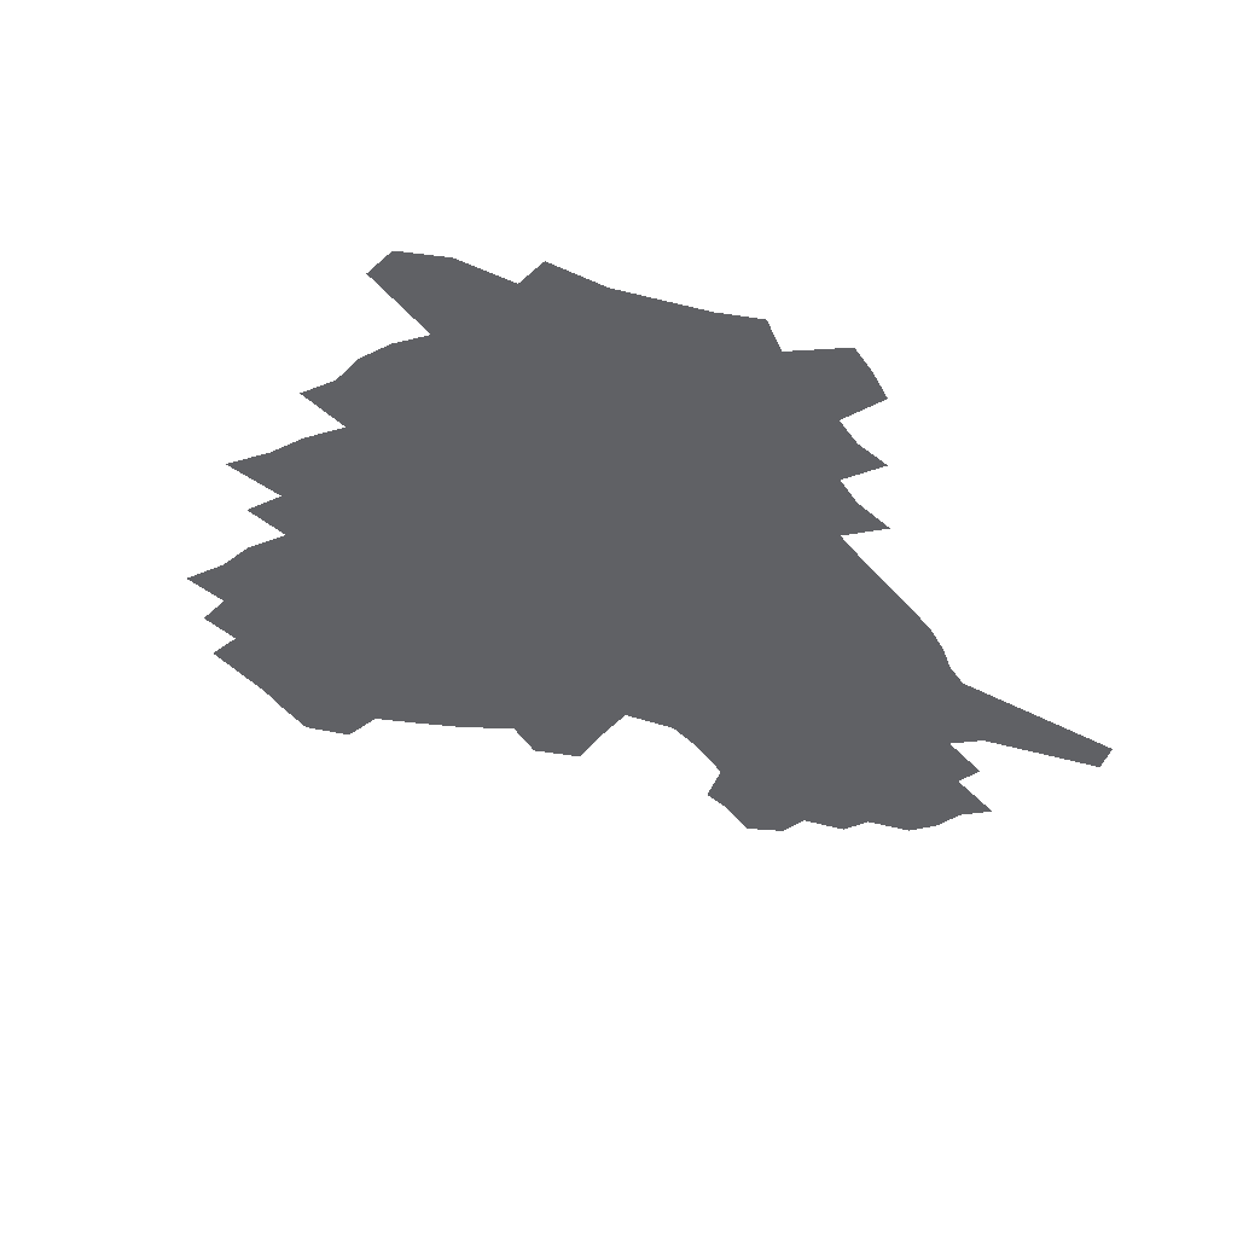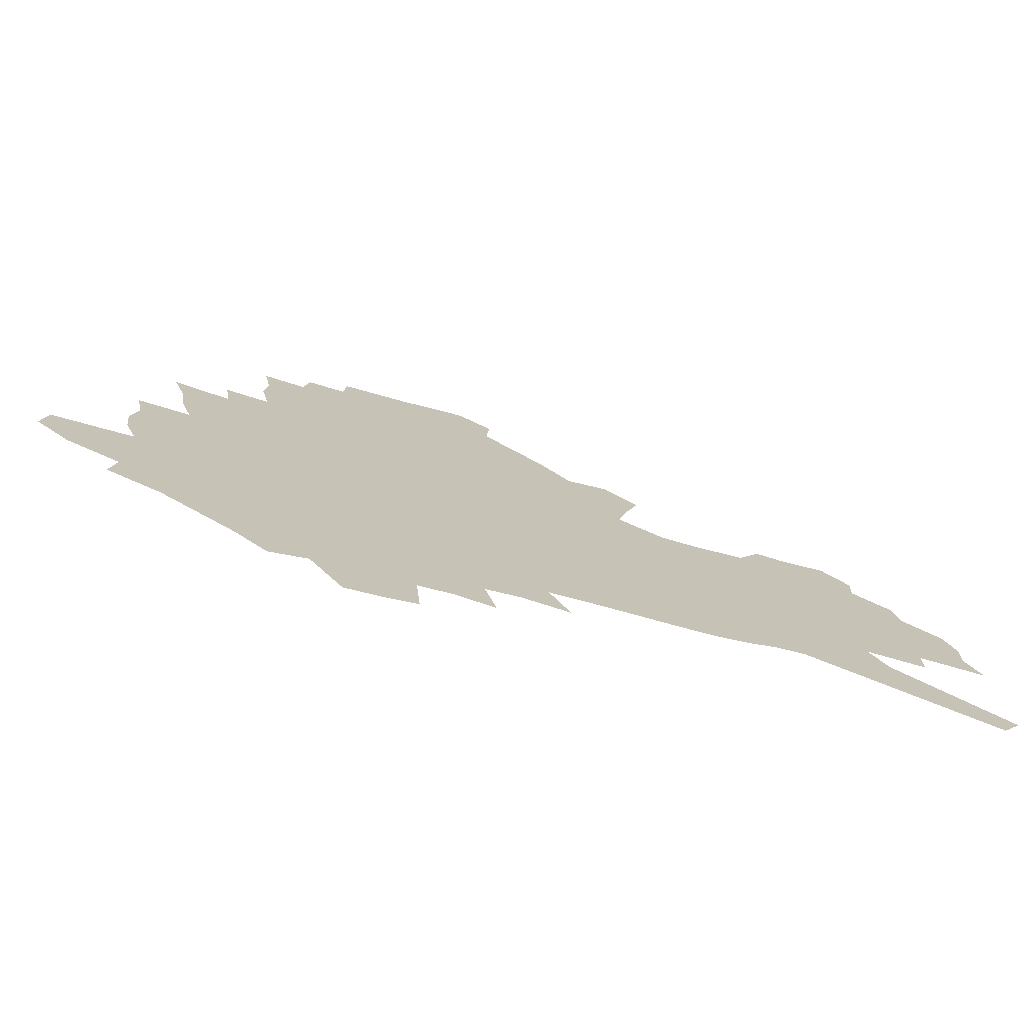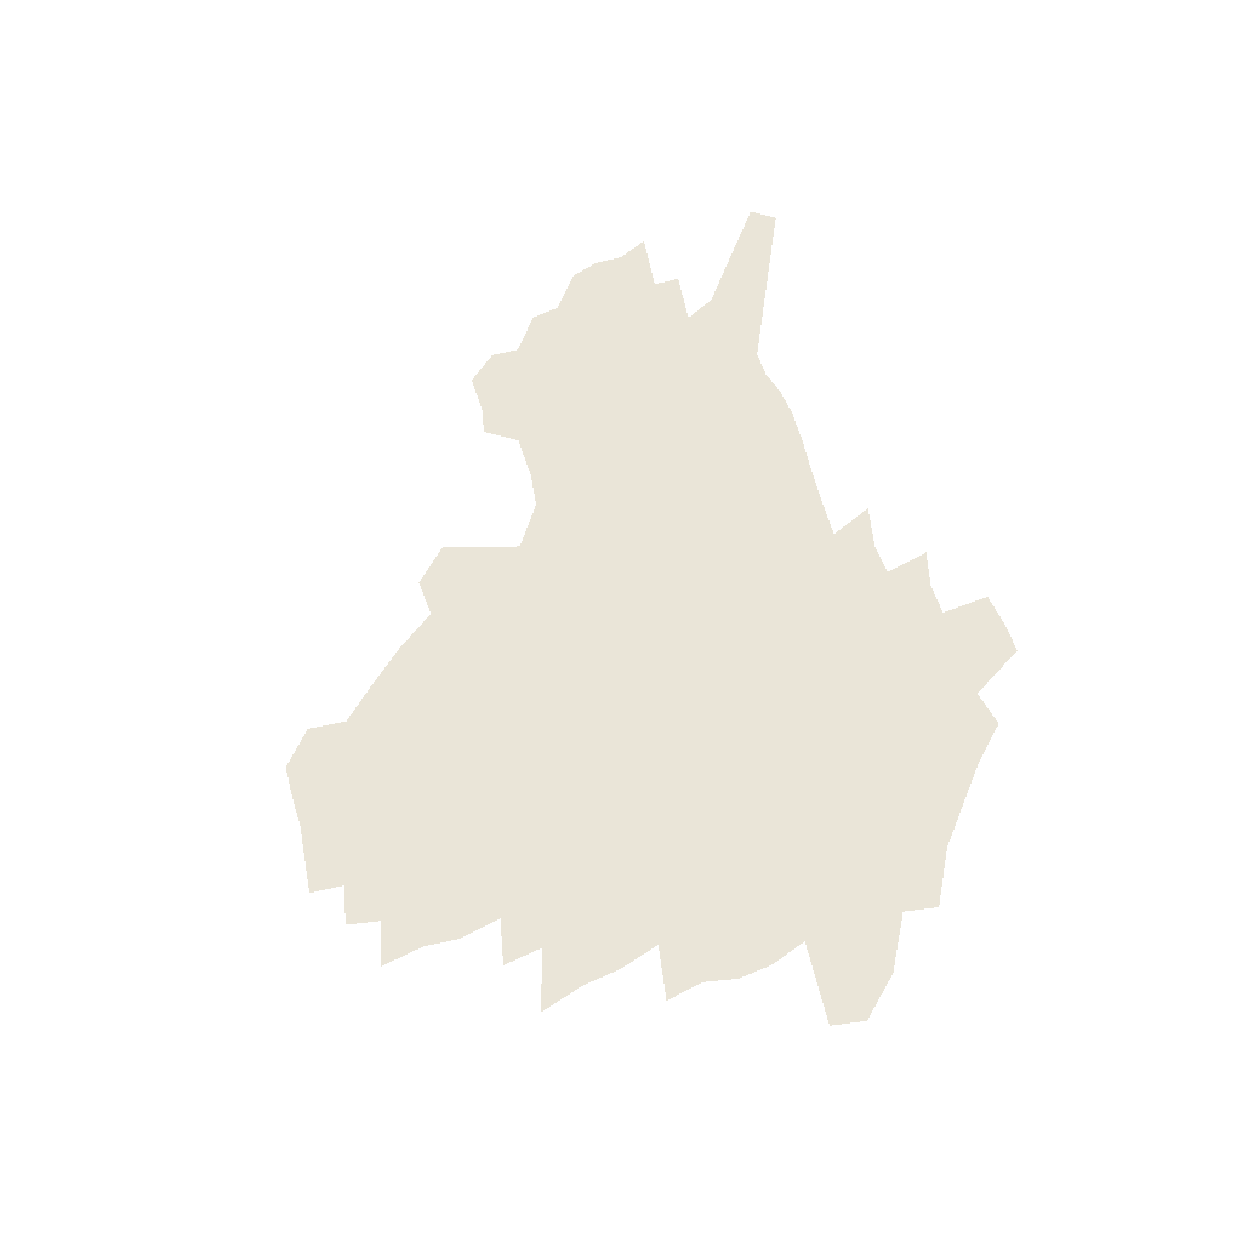
<metadata>
{"format":"obj","ext":"obj","renderer":"f3d","projection":"perspective","resolution":1024,"background":"white","views":[{"elev":-47.8,"azim":-55.0,"up":"+Z"},{"elev":-74.2,"azim":-14.2,"up":"+Y"},{"elev":58.7,"azim":-107.2,"up":"+Z"}]}
</metadata>
<code>
v 224.8 183.9 0
v 208.4 201.5 0
v 210.9 216.9 0
v 247 154.9 0
v 249.6 170 0
v 249.1 184.7 0
v 250.3 199.3 0
v 249.1 214.1 0
v 243.2 230.3 0
v 241.4 245.9 0
v 244.4 260.8 0
v 241 277.4 0
v 272 141.4 0
v 275.8 156.8 0
v 276.6 170.7 0
v 276.6 184.4 0
v 271.1 198.9 0
v 270.5 213.1 0
v 270.3 227.4 0
v 271.5 241.6 0
v 268.7 257 0
v 265.7 273.1 0
v 260 291.4 0
v 257.7 308.4 0
v 251.5 328.1 0
v 289.5 127 0
v 293.4 143.3 0
v 297.6 158.6 0
v 298 171.7 0
v 294.5 184.8 0
v 292 198.2 0
v 291.1 211.8 0
v 288.3 226.1 0
v 289.5 239.8 0
v 289 254 0
v 286.4 269.6 0
v 282.5 286.7 0
v 280.3 303.3 0
v 278.8 319.9 0
v 276 337.4 0
v 306.4 113 0
v 309.2 130.1 0
v 311.9 145.7 0
v 313.5 159.6 0
v 313.6 172.4 0
v 311.9 184.9 0
v 310.4 197.8 0
v 308.4 211.1 0
v 307.3 224.5 0
v 305.5 238.5 0
v 306.5 251.9 0
v 304 267.1 0
v 300.7 283.9 0
v 296.8 301.8 0
v 297.3 317 0
v 296.9 332.8 0
v 292.8 351.6 0
v 294 367 0
v 290.6 386 0
v 321.5 97.56 0
v 323.3 115.4 0
v 325.1 131.9 0
v 326.2 146.5 0
v 327.4 160.4 0
v 327.6 173 0
v 326.6 185.2 0
v 325.3 197.7 0
v 324.6 210.4 0
v 324 223.3 0
v 322.9 236.6 0
v 321 251.1 0
v 318.6 266.6 0
v 316.9 282.3 0
v 314.7 298.9 0
v 312.2 316.5 0
v 314 331 0
v 313.5 347 0
v 312.8 363.3 0
v 310.5 381.1 0
v 313.1 395.7 0
v 338.5 100.9 0
v 339 117.9 0
v 339.5 133.4 0
v 340.2 147.9 0
v 340.4 161 0
v 340.5 173.5 0
v 340.1 185.6 0
v 339.5 197.6 0
v 338.3 210.1 0
v 337.8 222.7 0
v 337.4 235.5 0
v 335.1 250.2 0
v 335.4 263.7 0
v 332.5 280.7 0
v 330.1 298 0
v 329.9 313.7 0
v 329.9 329.3 0
v 329.4 345.5 0
v 329.6 361.2 0
v 329.8 377.1 0
v 330.9 392.2 0
v 331.9 406.9 0
v 353.9 75.46 0
v 353.1 100.4 0
v 352.9 118.7 0
v 353.3 135.5 0
v 353.2 149.1 0
v 352.8 161.6 0
v 352.7 173.9 0
v 352.3 185.8 0
v 352.2 197.7 0
v 351.5 209.8 0
v 351.3 222.1 0
v 350.4 235.1 0
v 350.3 248 0
v 348.8 263.1 0
v 346.5 280.6 0
v 345.8 296.2 0
v 345.2 312.5 0
v 345.4 327.9 0
v 345.3 343.9 0
v 345.4 359.8 0
v 346.8 374.5 0
v 346.2 391 0
v 347.9 405.2 0
v 369.1 75.68 0
v 367.5 102.1 0
v 366.4 119.6 0
v 365.8 136.5 0
v 365.3 149.4 0
v 364.8 161.8 0
v 364.5 174 0
v 364.1 186 0
v 363.8 197.9 0
v 363.7 210 0
v 363.3 222.3 0
v 363 234.7 0
v 362.9 247.6 0
v 362.7 260.9 0
v 360.3 280 0
v 359.6 297.3 0
v 359.9 311.8 0
v 360 327.8 0
v 360.8 342.7 0
v 361.1 358.3 0
v 362.2 373.2 0
v 362.6 388.8 0
v 363.5 403.5 0
v 384.5 77.55 0
v 382.4 100.1 0
v 379.8 120.2 0
v 378 137.4 0
v 377.5 149.7 0
v 376.9 162 0
v 376.4 174.1 0
v 376 186.1 0
v 375.7 198 0
v 375.5 210.1 0
v 375.3 222.3 0
v 375.2 234.5 0
v 375.8 246.4 0
v 375.3 260.5 0
v 374.6 276.9 0
v 373.6 296.2 0
v 374.2 311.7 0
v 374.8 327.1 0
v 375.7 341.6 0
v 376.4 357 0
v 377.2 372.6 0
v 377.8 388.3 0
v 378.3 403.6 0
v 397.6 100.1 0
v 393.6 120.2 0
v 392.1 134.9 0
v 390 149.5 0
v 388.8 162.4 0
v 388.4 174.3 0
v 387.8 186.5 0
v 387.4 198.2 0
v 387.5 210.4 0
v 387.2 222.5 0
v 387.4 234.3 0
v 387.6 246.6 0
v 387.6 260.8 0
v 387.7 276.6 0
v 387.9 293.6 0
v 388.2 311.6 0
v 389.4 326.5 0
v 390.7 341.5 0
v 391.6 356.8 0
v 392.6 372.8 0
v 393.1 388 0
v 393.4 403 0
v 415.2 95.61 0
v 410.3 116.5 0
v 406.1 134.1 0
v 403.5 148.6 0
v 401.9 161.8 0
v 400.3 174.9 0
v 399.3 186.9 0
v 399.2 198.6 0
v 398.5 210.5 0
v 399.1 222.4 0
v 399.2 234.3 0
v 399.4 246.2 0
v 400 259.5 0
v 400.9 274.4 0
v 401.8 291 0
v 403.2 307.8 0
v 404.4 324.2 0
v 405.8 340.6 0
v 407.3 357.6 0
v 407.9 372.4 0
v 409.2 389.5 0
v 425.5 117 0
v 421.2 133.2 0
v 418.3 147.3 0
v 414.8 162 0
v 413.8 174.3 0
v 413 186.4 0
v 412.4 198.4 0
v 411.4 210.6 0
v 411.1 222.5 0
v 411.6 234.6 0
v 411.4 246.4 0
v 412.2 259.1 0
v 413.8 274.1 0
v 415.3 288.8 0
v 417.6 307.6 0
v 419.6 323.9 0
v 421.3 340.5 0
v 422.6 356.9 0
v 446.2 112.7 0
v 437.3 132.8 0
v 432.1 147.8 0
v 429.4 161.1 0
v 427.3 173.9 0
v 426.2 186.1 0
v 425.7 198.2 0
v 424.9 210.4 0
v 423.5 222.7 0
v 423.7 234.6 0
v 424.1 246.8 0
v 425.2 259.6 0
v 427.2 273.9 0
v 429.3 289.1 0
v 431.7 304.9 0
v 434.6 322.7 0
v 437.3 340.7 0
v 454.8 132 0
v 450 146 0
v 446.6 159.4 0
v 442.5 173 0
v 441.4 185.3 0
v 441.5 197.4 0
v 437.4 211 0
v 436.7 222.9 0
v 436.8 234.8 0
v 437.6 247 0
v 438.9 259.9 0
v 440.7 273.4 0
v 443.5 288.4 0
v 447.4 305.4 0
v 450.6 322.5 0
v 473.3 130.7 0
v 467.7 144.8 0
v 462.8 158.8 0
v 461.2 171.3 0
v 457.7 184.5 0
v 456.9 196.7 0
v 453.4 210.1 0
v 451.5 222.7 0
v 451.6 234.9 0
v 452.1 247.2 0
v 452.5 259.7 0
v 455.5 273.4 0
v 459.7 288.9 0
v 463.1 305 0
v 468.4 323.5 0
v 492.1 129 0
v 482.7 145.6 0
v 480.8 157.8 0
v 476.5 171.2 0
v 474.9 183.6 0
v 471.8 196.6 0
v 469.2 209.4 0
v 465.9 222.5 0
v 466.2 234.7 0
v 468.6 247.3 0
v 471.1 260.4 0
v 473.9 273.9 0
v 478.2 289.8 0
v 484.3 308 0
v 509.3 128.1 0
v 498.8 145.4 0
v 496.5 157.6 0
v 491.6 171.3 0
v 489.9 183.4 0
v 485.7 197 0
v 483.4 209.5 0
v 481.5 222 0
v 483.5 234.2 0
v 486.5 246.7 0
v 494.1 260.2 0
v 523.3 129.6 0
v 513.8 146.1 0
v 509.6 159.1 0
v 506.4 171.7 0
v 502.9 184.5 0
v 500.1 197 0
v 497.7 209.3 0
v 495 221.5 0
v 497.5 233 0
v 501.4 244.8 0
v 510.5 258 0
v 534.7 132.7 0
v 529.3 146.2 0
v 524.2 159.5 0
v 521.5 171.8 0
v 518.9 184.1 0
v 517.7 196.1 0
v 514.7 208.6 0
v 514 220.4 0
v 513.2 231.9 0
v 516.4 243.1 0
v 532.1 258.1 0
v 541.7 272.4 0
v 547.3 132.8 0
v 543.2 146.9 0
v 540.5 159.2 0
v 537.9 171.5 0
v 533.8 184.1 0
v 533.6 195.8 0
v 535.7 207.6 0
v 533.7 219.6 0
v 537.2 231.6 0
v 541.7 243.9 0
v 547.5 256.6 0
v 554.5 269.8 0
v 626.9 95.38 0
v 562.1 146.3 0
v 562.8 157.7 0
v 558.8 170.4 0
v 557.5 182.6 0
v 559.3 194.5 0
v 559.3 206.7 0
v 559.1 218.9 0
v 563.6 231.3 0
v 561.1 243.6 0
v 565.1 256 0
v 573.2 269.9 0
v 634.6 106.2 0
v 586.1 143.5 0
v 578.7 157.7 0
v 580.4 169.2 0
v 578 181.6 0
v 577.3 193.8 0
v 578.1 206 0
v 580.2 218.4 0
v 582.1 230.9 0
v 584.5 243.5 0
v 585.1 256 0
v 603.8 155 0
v 603.9 167.2 0
v 598.2 180.6 0
v 592.6 193.5 0
v 598.9 205.3 0
v 603.8 217.8 0
v 601.5 230.7 0
v 632.2 163.8 0
v 625.4 178.1 0
v 625.6 191.1 0
v 620.9 204.5 0
f 5 6 1
f 1 6 2
f 6 7 2
f 2 7 3
f 7 8 3
f 13 14 4
f 4 14 5
f 14 15 5
f 5 15 6
f 15 16 6
f 6 16 7
f 16 17 7
f 7 17 8
f 17 18 8
f 8 18 9
f 18 19 9
f 9 19 10
f 19 20 10
f 10 20 11
f 20 21 11
f 11 21 12
f 21 22 12
f 26 27 13
f 13 27 14
f 27 28 14
f 14 28 15
f 28 29 15
f 15 29 16
f 29 30 16
f 16 30 17
f 30 31 17
f 17 31 18
f 31 32 18
f 18 32 19
f 32 33 19
f 19 33 20
f 33 34 20
f 20 34 21
f 34 35 21
f 21 35 22
f 35 36 22
f 22 36 23
f 36 37 23
f 23 37 24
f 37 38 24
f 24 38 25
f 38 39 25
f 41 42 26
f 26 42 27
f 42 43 27
f 27 43 28
f 43 44 28
f 28 44 29
f 44 45 29
f 29 45 30
f 45 46 30
f 30 46 31
f 46 47 31
f 31 47 32
f 47 48 32
f 32 48 33
f 48 49 33
f 33 49 34
f 49 50 34
f 34 50 35
f 50 51 35
f 35 51 36
f 51 52 36
f 36 52 37
f 52 53 37
f 37 53 38
f 53 54 38
f 38 54 39
f 54 55 39
f 39 55 40
f 55 56 40
f 60 61 41
f 41 61 42
f 61 62 42
f 42 62 43
f 62 63 43
f 43 63 44
f 63 64 44
f 44 64 45
f 64 65 45
f 45 65 46
f 65 66 46
f 46 66 47
f 66 67 47
f 47 67 48
f 67 68 48
f 48 68 49
f 68 69 49
f 49 69 50
f 69 70 50
f 50 70 51
f 70 71 51
f 51 71 52
f 71 72 52
f 52 72 53
f 72 73 53
f 53 73 54
f 73 74 54
f 54 74 55
f 74 75 55
f 55 75 56
f 75 76 56
f 56 76 57
f 76 77 57
f 57 77 58
f 77 78 58
f 58 78 59
f 78 79 59
f 60 81 61
f 81 82 61
f 61 82 62
f 82 83 62
f 62 83 63
f 83 84 63
f 63 84 64
f 84 85 64
f 64 85 65
f 85 86 65
f 65 86 66
f 86 87 66
f 66 87 67
f 87 88 67
f 67 88 68
f 88 89 68
f 68 89 69
f 89 90 69
f 69 90 70
f 90 91 70
f 70 91 71
f 91 92 71
f 71 92 72
f 92 93 72
f 72 93 73
f 93 94 73
f 73 94 74
f 94 95 74
f 74 95 75
f 95 96 75
f 75 96 76
f 96 97 76
f 76 97 77
f 97 98 77
f 77 98 78
f 98 99 78
f 78 99 79
f 99 100 79
f 79 100 80
f 100 101 80
f 103 104 81
f 81 104 82
f 104 105 82
f 82 105 83
f 105 106 83
f 83 106 84
f 106 107 84
f 84 107 85
f 107 108 85
f 85 108 86
f 108 109 86
f 86 109 87
f 109 110 87
f 87 110 88
f 110 111 88
f 88 111 89
f 111 112 89
f 89 112 90
f 112 113 90
f 90 113 91
f 113 114 91
f 91 114 92
f 114 115 92
f 92 115 93
f 115 116 93
f 93 116 94
f 116 117 94
f 94 117 95
f 117 118 95
f 95 118 96
f 118 119 96
f 96 119 97
f 119 120 97
f 97 120 98
f 120 121 98
f 98 121 99
f 121 122 99
f 99 122 100
f 122 123 100
f 100 123 101
f 123 124 101
f 101 124 102
f 124 125 102
f 103 126 104
f 126 127 104
f 104 127 105
f 127 128 105
f 105 128 106
f 128 129 106
f 106 129 107
f 129 130 107
f 107 130 108
f 130 131 108
f 108 131 109
f 131 132 109
f 109 132 110
f 132 133 110
f 110 133 111
f 133 134 111
f 111 134 112
f 134 135 112
f 112 135 113
f 135 136 113
f 113 136 114
f 136 137 114
f 114 137 115
f 137 138 115
f 115 138 116
f 138 139 116
f 116 139 117
f 139 140 117
f 117 140 118
f 140 141 118
f 118 141 119
f 141 142 119
f 119 142 120
f 142 143 120
f 120 143 121
f 143 144 121
f 121 144 122
f 144 145 122
f 122 145 123
f 145 146 123
f 123 146 124
f 146 147 124
f 124 147 125
f 147 148 125
f 126 149 127
f 149 150 127
f 127 150 128
f 150 151 128
f 128 151 129
f 151 152 129
f 129 152 130
f 152 153 130
f 130 153 131
f 153 154 131
f 131 154 132
f 154 155 132
f 132 155 133
f 155 156 133
f 133 156 134
f 156 157 134
f 134 157 135
f 157 158 135
f 135 158 136
f 158 159 136
f 136 159 137
f 159 160 137
f 137 160 138
f 160 161 138
f 138 161 139
f 161 162 139
f 139 162 140
f 162 163 140
f 140 163 141
f 163 164 141
f 141 164 142
f 164 165 142
f 142 165 143
f 165 166 143
f 143 166 144
f 166 167 144
f 144 167 145
f 167 168 145
f 145 168 146
f 168 169 146
f 146 169 147
f 169 170 147
f 147 170 148
f 170 171 148
f 150 172 151
f 172 173 151
f 151 173 152
f 173 174 152
f 152 174 153
f 174 175 153
f 153 175 154
f 175 176 154
f 154 176 155
f 176 177 155
f 155 177 156
f 177 178 156
f 156 178 157
f 178 179 157
f 157 179 158
f 179 180 158
f 158 180 159
f 180 181 159
f 159 181 160
f 181 182 160
f 160 182 161
f 182 183 161
f 161 183 162
f 183 184 162
f 162 184 163
f 184 185 163
f 163 185 164
f 185 186 164
f 164 186 165
f 186 187 165
f 165 187 166
f 187 188 166
f 166 188 167
f 188 189 167
f 167 189 168
f 189 190 168
f 168 190 169
f 190 191 169
f 169 191 170
f 191 192 170
f 170 192 171
f 192 193 171
f 172 194 173
f 194 195 173
f 173 195 174
f 195 196 174
f 174 196 175
f 196 197 175
f 175 197 176
f 197 198 176
f 176 198 177
f 198 199 177
f 177 199 178
f 199 200 178
f 178 200 179
f 200 201 179
f 179 201 180
f 201 202 180
f 180 202 181
f 202 203 181
f 181 203 182
f 203 204 182
f 182 204 183
f 204 205 183
f 183 205 184
f 205 206 184
f 184 206 185
f 206 207 185
f 185 207 186
f 207 208 186
f 186 208 187
f 208 209 187
f 187 209 188
f 209 210 188
f 188 210 189
f 210 211 189
f 189 211 190
f 211 212 190
f 190 212 191
f 212 213 191
f 191 213 192
f 213 214 192
f 192 214 193
f 195 215 196
f 215 216 196
f 196 216 197
f 216 217 197
f 197 217 198
f 217 218 198
f 198 218 199
f 218 219 199
f 199 219 200
f 219 220 200
f 200 220 201
f 220 221 201
f 201 221 202
f 221 222 202
f 202 222 203
f 222 223 203
f 203 223 204
f 223 224 204
f 204 224 205
f 224 225 205
f 205 225 206
f 225 226 206
f 206 226 207
f 226 227 207
f 207 227 208
f 227 228 208
f 208 228 209
f 228 229 209
f 209 229 210
f 229 230 210
f 210 230 211
f 230 231 211
f 211 231 212
f 231 232 212
f 212 232 213
f 215 233 216
f 233 234 216
f 216 234 217
f 234 235 217
f 217 235 218
f 235 236 218
f 218 236 219
f 236 237 219
f 219 237 220
f 237 238 220
f 220 238 221
f 238 239 221
f 221 239 222
f 239 240 222
f 222 240 223
f 240 241 223
f 223 241 224
f 241 242 224
f 224 242 225
f 242 243 225
f 225 243 226
f 243 244 226
f 226 244 227
f 244 245 227
f 227 245 228
f 245 246 228
f 228 246 229
f 246 247 229
f 229 247 230
f 247 248 230
f 230 248 231
f 248 249 231
f 231 249 232
f 234 250 235
f 250 251 235
f 235 251 236
f 251 252 236
f 236 252 237
f 252 253 237
f 237 253 238
f 253 254 238
f 238 254 239
f 254 255 239
f 239 255 240
f 255 256 240
f 240 256 241
f 256 257 241
f 241 257 242
f 257 258 242
f 242 258 243
f 258 259 243
f 243 259 244
f 259 260 244
f 244 260 245
f 260 261 245
f 245 261 246
f 261 262 246
f 246 262 247
f 262 263 247
f 247 263 248
f 263 264 248
f 248 264 249
f 250 265 251
f 265 266 251
f 251 266 252
f 266 267 252
f 252 267 253
f 267 268 253
f 253 268 254
f 268 269 254
f 254 269 255
f 269 270 255
f 255 270 256
f 270 271 256
f 256 271 257
f 271 272 257
f 257 272 258
f 272 273 258
f 258 273 259
f 273 274 259
f 259 274 260
f 274 275 260
f 260 275 261
f 275 276 261
f 261 276 262
f 276 277 262
f 262 277 263
f 277 278 263
f 263 278 264
f 278 279 264
f 265 280 266
f 280 281 266
f 266 281 267
f 281 282 267
f 267 282 268
f 282 283 268
f 268 283 269
f 283 284 269
f 269 284 270
f 284 285 270
f 270 285 271
f 285 286 271
f 271 286 272
f 286 287 272
f 272 287 273
f 287 288 273
f 273 288 274
f 288 289 274
f 274 289 275
f 289 290 275
f 275 290 276
f 290 291 276
f 276 291 277
f 291 292 277
f 277 292 278
f 292 293 278
f 278 293 279
f 280 294 281
f 294 295 281
f 281 295 282
f 295 296 282
f 282 296 283
f 296 297 283
f 283 297 284
f 297 298 284
f 284 298 285
f 298 299 285
f 285 299 286
f 299 300 286
f 286 300 287
f 300 301 287
f 287 301 288
f 301 302 288
f 288 302 289
f 302 303 289
f 289 303 290
f 303 304 290
f 290 304 291
f 294 305 295
f 305 306 295
f 295 306 296
f 306 307 296
f 296 307 297
f 307 308 297
f 297 308 298
f 308 309 298
f 298 309 299
f 309 310 299
f 299 310 300
f 310 311 300
f 300 311 301
f 311 312 301
f 301 312 302
f 312 313 302
f 302 313 303
f 313 314 303
f 303 314 304
f 314 315 304
f 305 316 306
f 316 317 306
f 306 317 307
f 317 318 307
f 307 318 308
f 318 319 308
f 308 319 309
f 319 320 309
f 309 320 310
f 320 321 310
f 310 321 311
f 321 322 311
f 311 322 312
f 322 323 312
f 312 323 313
f 323 324 313
f 313 324 314
f 324 325 314
f 314 325 315
f 325 326 315
f 316 328 317
f 328 329 317
f 317 329 318
f 329 330 318
f 318 330 319
f 330 331 319
f 319 331 320
f 331 332 320
f 320 332 321
f 332 333 321
f 321 333 322
f 333 334 322
f 322 334 323
f 334 335 323
f 323 335 324
f 335 336 324
f 324 336 325
f 336 337 325
f 325 337 326
f 337 338 326
f 326 338 327
f 338 339 327
f 328 340 329
f 340 341 329
f 329 341 330
f 341 342 330
f 330 342 331
f 342 343 331
f 331 343 332
f 343 344 332
f 332 344 333
f 344 345 333
f 333 345 334
f 345 346 334
f 334 346 335
f 346 347 335
f 335 347 336
f 347 348 336
f 336 348 337
f 348 349 337
f 337 349 338
f 349 350 338
f 338 350 339
f 350 351 339
f 340 352 341
f 352 353 341
f 341 353 342
f 353 354 342
f 342 354 343
f 354 355 343
f 343 355 344
f 355 356 344
f 344 356 345
f 356 357 345
f 345 357 346
f 357 358 346
f 346 358 347
f 358 359 347
f 347 359 348
f 359 360 348
f 348 360 349
f 360 361 349
f 349 361 350
f 361 362 350
f 350 362 351
f 354 363 355
f 363 364 355
f 355 364 356
f 364 365 356
f 356 365 357
f 365 366 357
f 357 366 358
f 366 367 358
f 358 367 359
f 367 368 359
f 359 368 360
f 368 369 360
f 360 369 361
f 364 370 365
f 370 371 365
f 365 371 366
f 371 372 366
f 366 372 367
f 372 373 367
f 367 373 368

</code>
